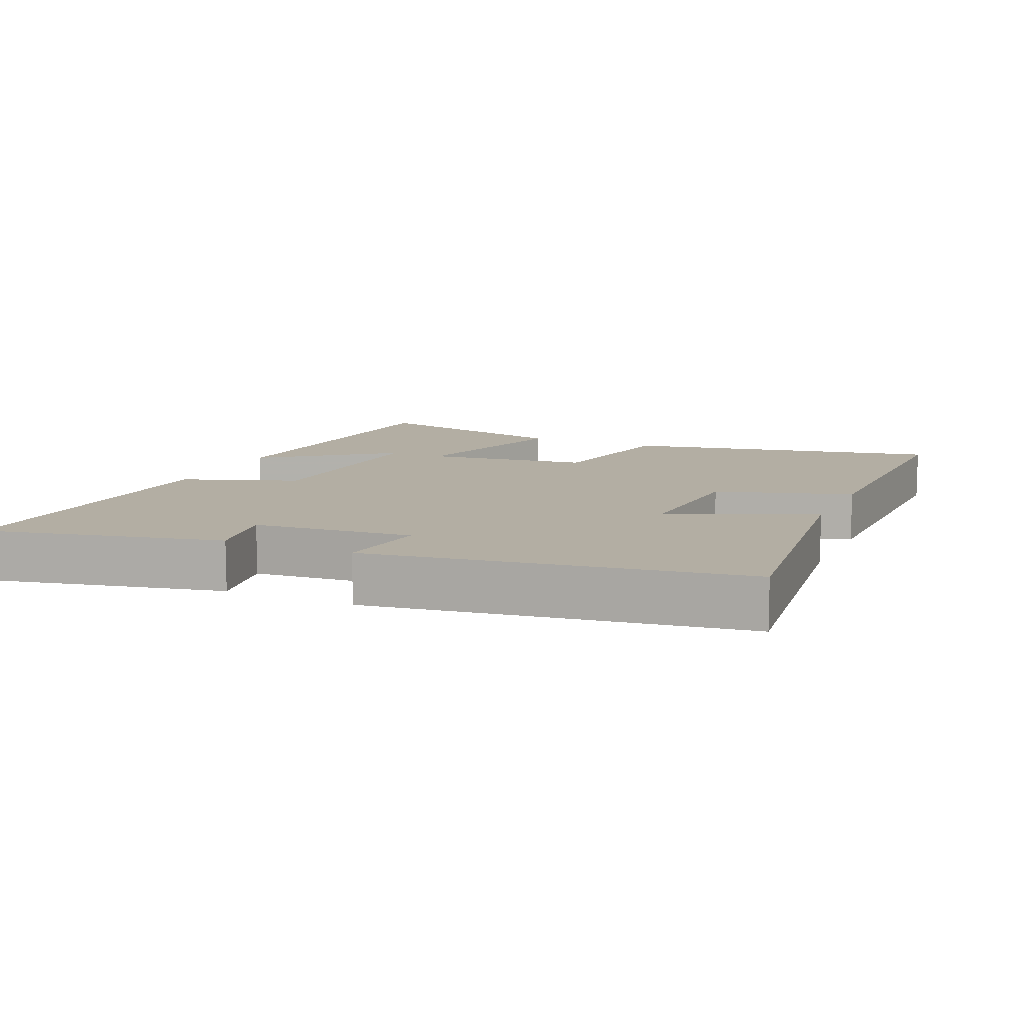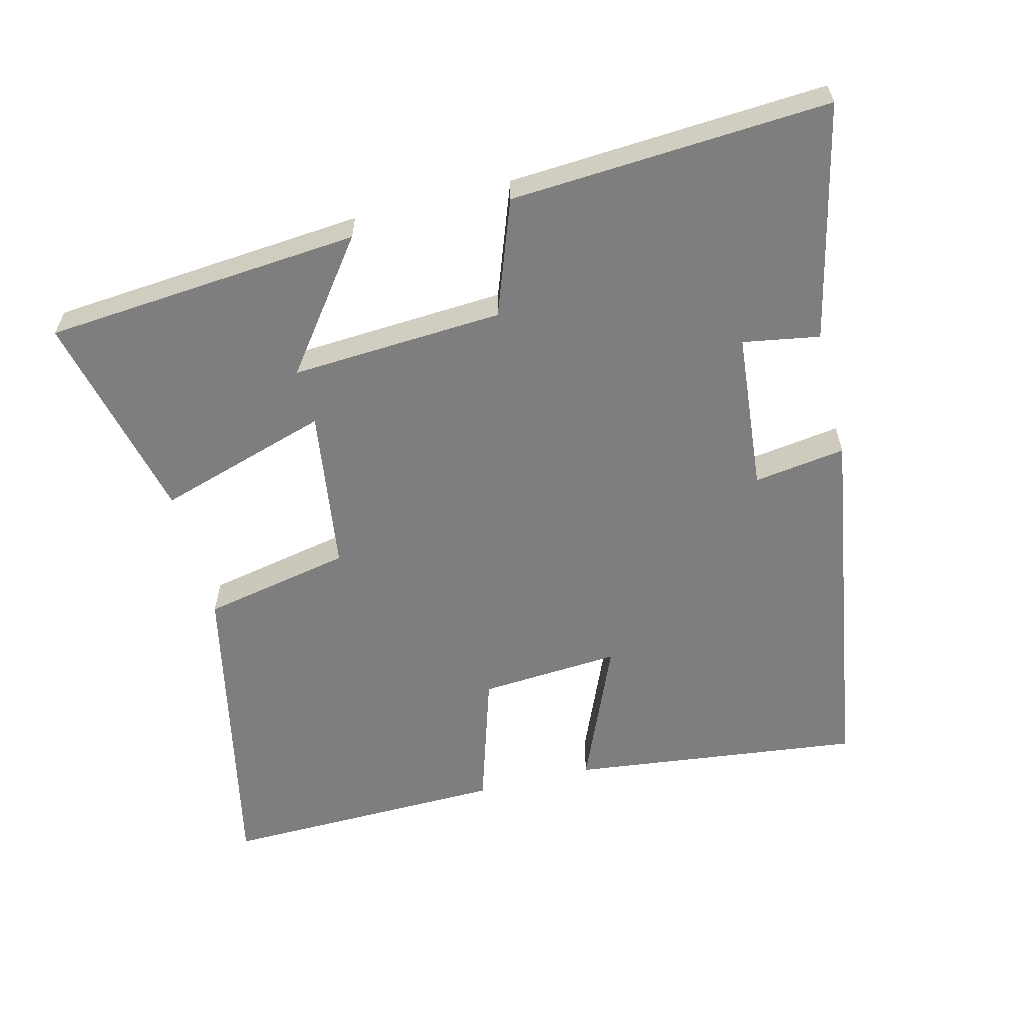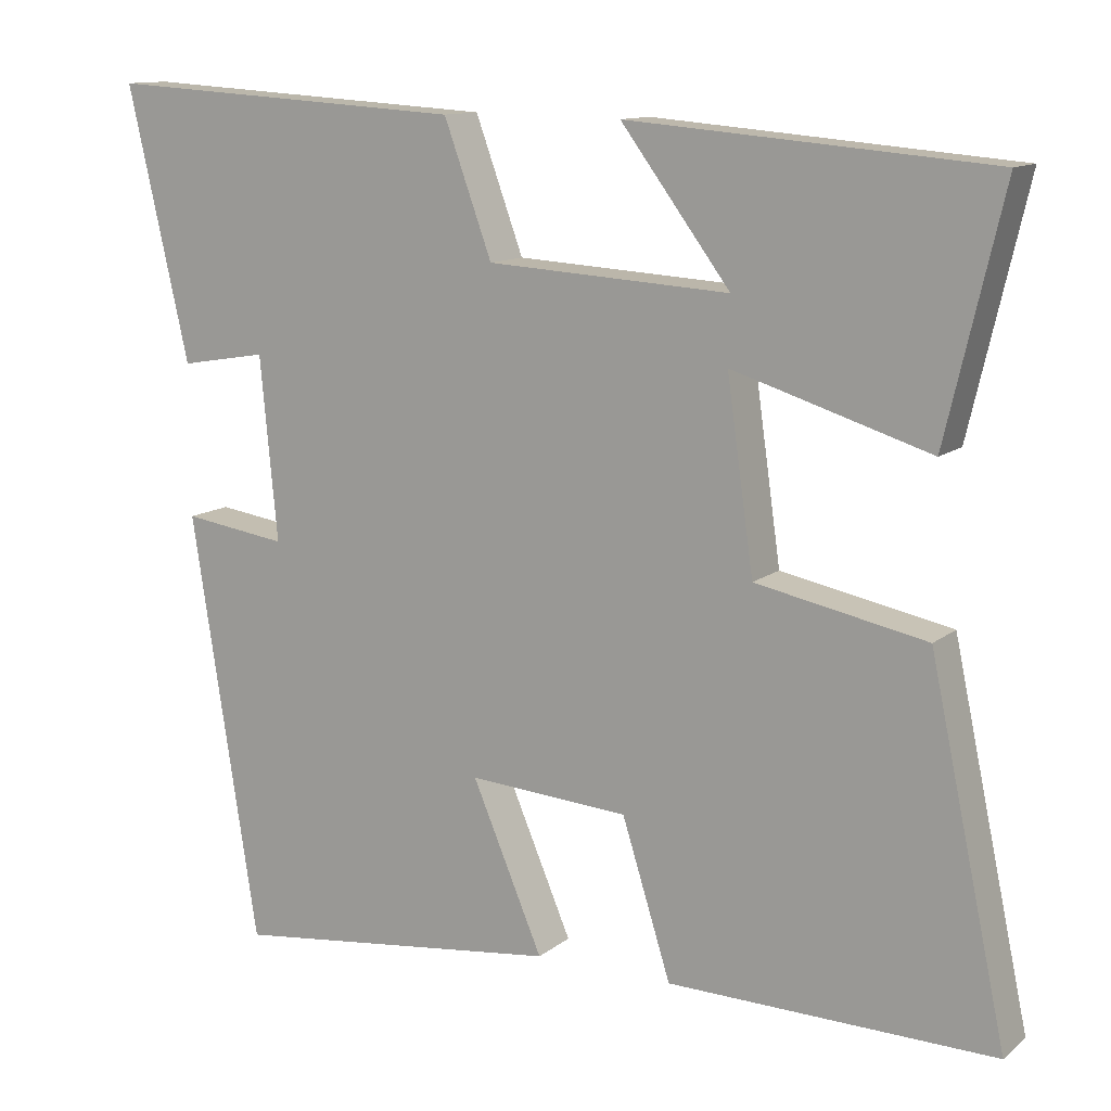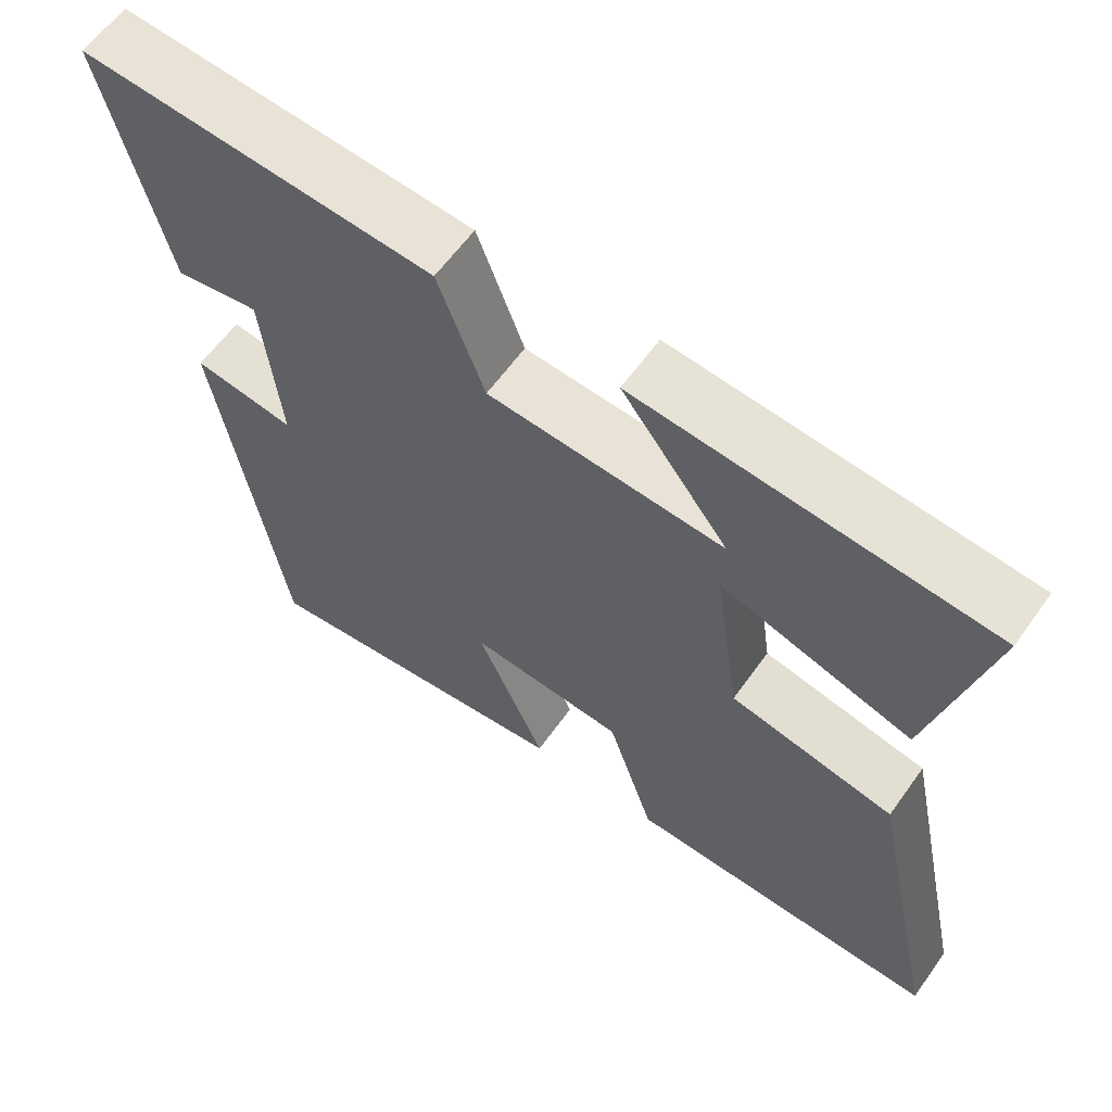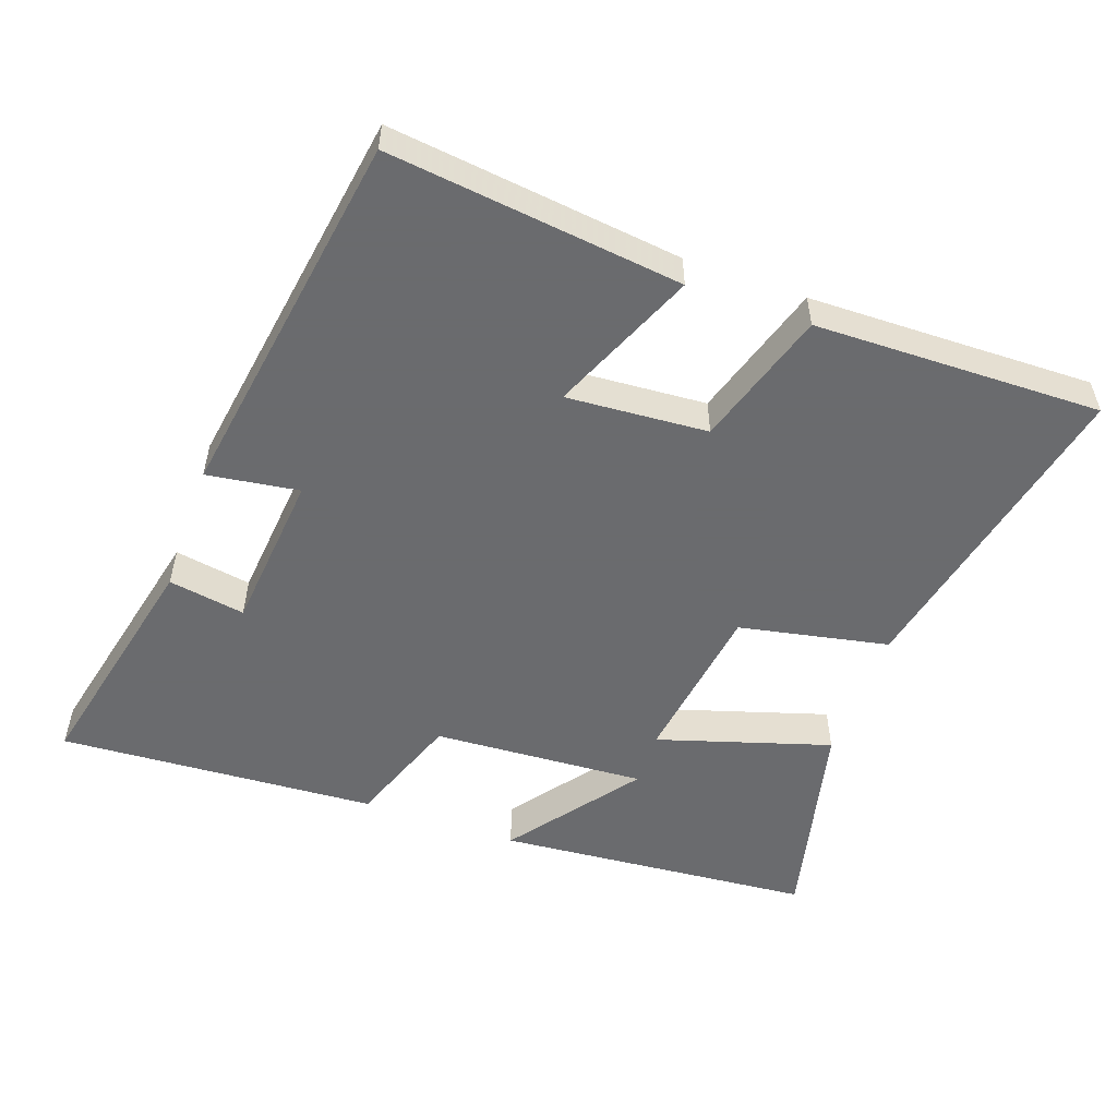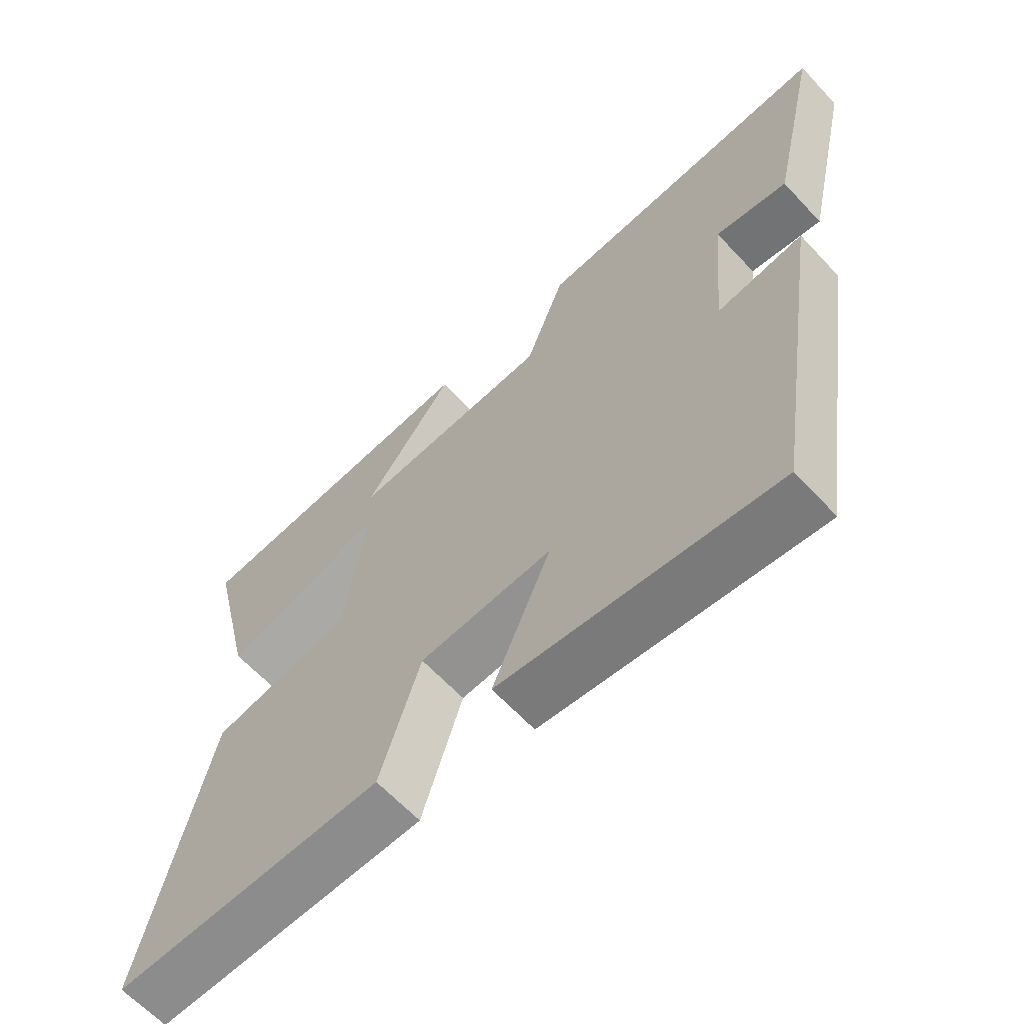
<metadata>
{"format":"obj","ext":"obj","renderer":"f3d","projection":"perspective","resolution":1024,"background":"white","views":[{"elev":10.9,"azim":114.0,"up":"+Y"},{"elev":-59.4,"azim":14.2,"up":"+Y"},{"elev":12.1,"azim":-149.9,"up":"+Z"},{"elev":61.5,"azim":-144.5,"up":"+Z"},{"elev":-53.3,"azim":160.5,"up":"+Y"},{"elev":-63.5,"azim":42.9,"up":"+Z"}]}
</metadata>
<code>
v -0.598 0.07 -0.507
v -0.5 0.07 -0.049
v -0.284 0.07 -0.006
v -0.25 0.07 0.232
v -0.5 0.07 0.155
v -0.572 0.07 0.462
v -0.113 0.07 0.5
v -0.252 0.07 0.315
v 0.056 0.07 0.333
v 0.117 0.07 0.5
v 0.578 0.07 0.528
v 0.5 0.07 0.185
v 0.389 0.07 0.204
v 0.367 0.07 -0.028
v 0.5 0.07 -0.009
v 0.415 0.07 -0.551
v -0.008 0.07 -0.5
v 0.082 0.07 -0.289
v -0.122 0.07 -0.303
v -0.184 0.07 -0.5
v -0.598 0 -0.507
v -0.5 0 -0.049
v -0.284 0 -0.006
v -0.25 0 0.232
v -0.5 0 0.155
v -0.572 0 0.462
v -0.113 0 0.5
v -0.252 0 0.315
v 0.056 0 0.333
v 0.117 0 0.5
v 0.578 0 0.528
v 0.5 0 0.185
v 0.389 0 0.204
v 0.367 0 -0.028
v 0.5 0 -0.009
v 0.415 0 -0.551
v -0.008 0 -0.5
v 0.082 0 -0.289
v -0.122 0 -0.303
v -0.184 0 -0.5
f 1 2 3
f 20 1 3
f 19 20 3
f 18 19 3 4
f 16 17 18
f 15 16 18
f 14 15 18
f 13 14 18 4
f 11 12 13
f 10 11 13
f 9 10 13
f 8 9 13 4
f 5 6 7 8
f 4 5 8
f 23 22 21
f 23 21 40
f 23 40 39
f 24 23 39 38
f 38 37 36
f 38 36 35
f 38 35 34
f 24 38 34 33
f 33 32 31
f 33 31 30
f 33 30 29
f 24 33 29 28
f 28 27 26 25
f 28 25 24
f 1 21 22 2
f 2 22 23 3
f 3 23 24 4
f 4 24 25 5
f 5 25 26 6
f 6 26 27 7
f 7 27 28 8
f 8 28 29 9
f 9 29 30 10
f 10 30 31 11
f 11 31 32 12
f 12 32 33 13
f 13 33 34 14
f 14 34 35 15
f 15 35 36 16
f 16 36 37 17
f 17 37 38 18
f 18 38 39 19
f 19 39 40 20
f 20 40 21 1

</code>
